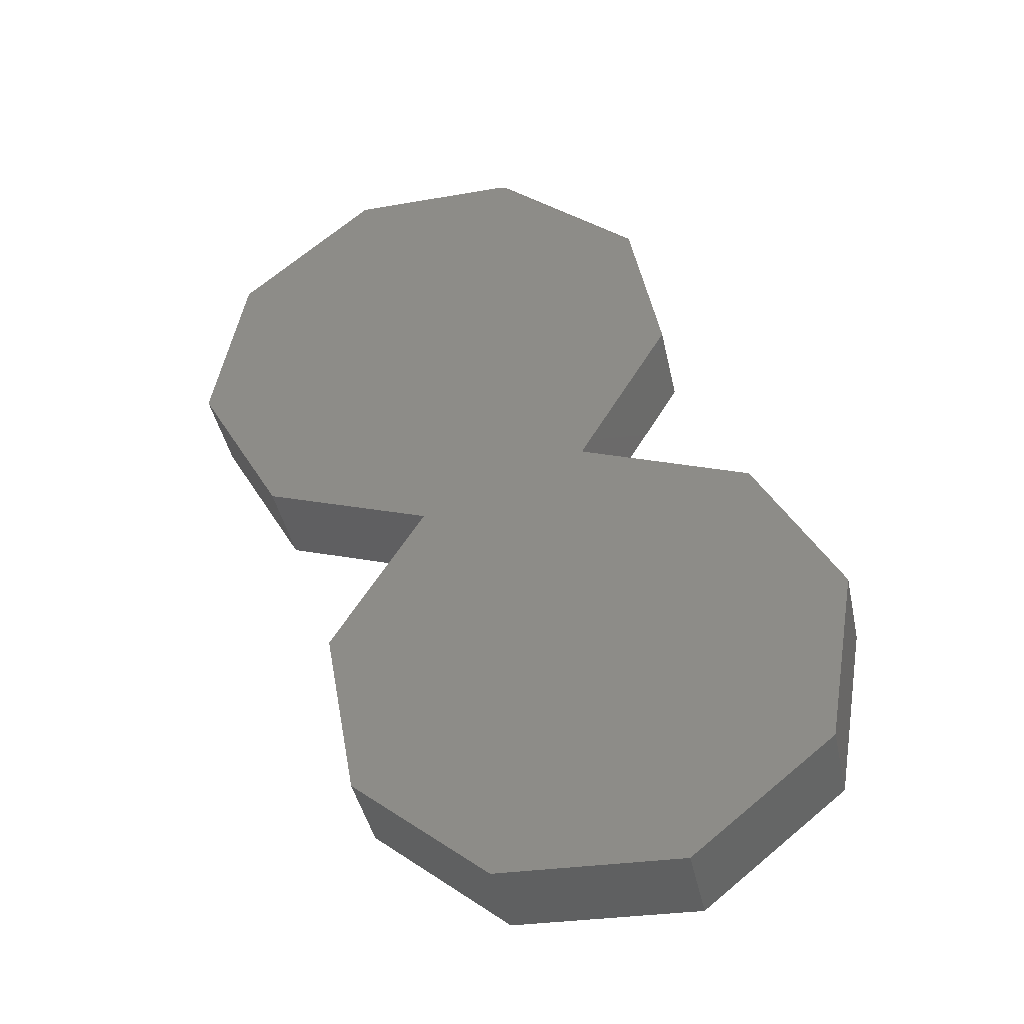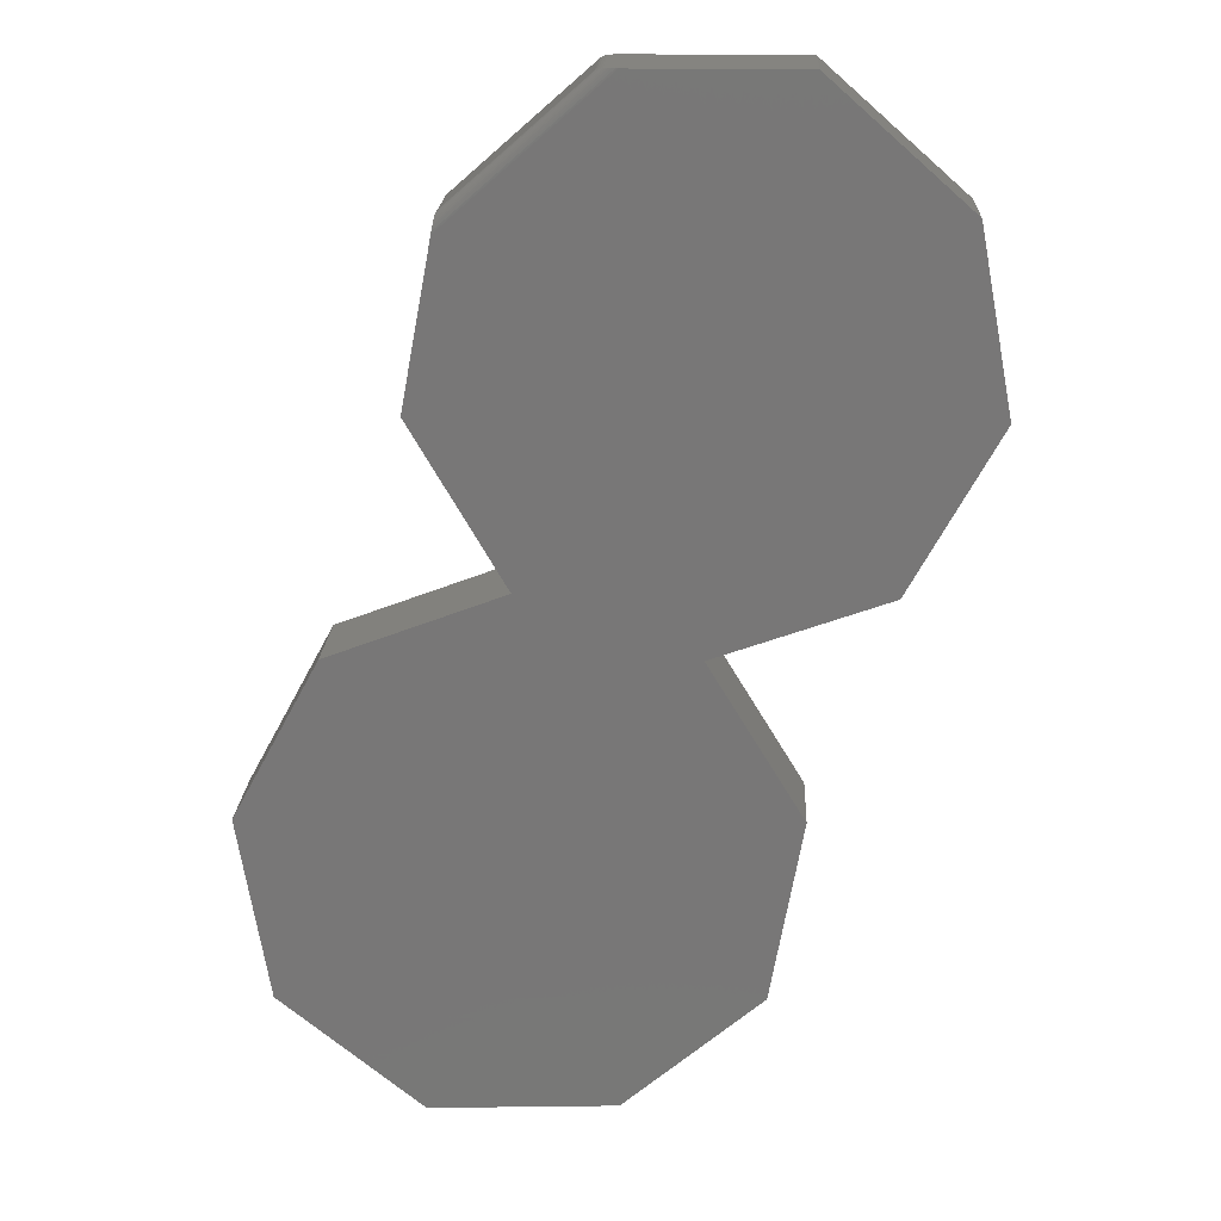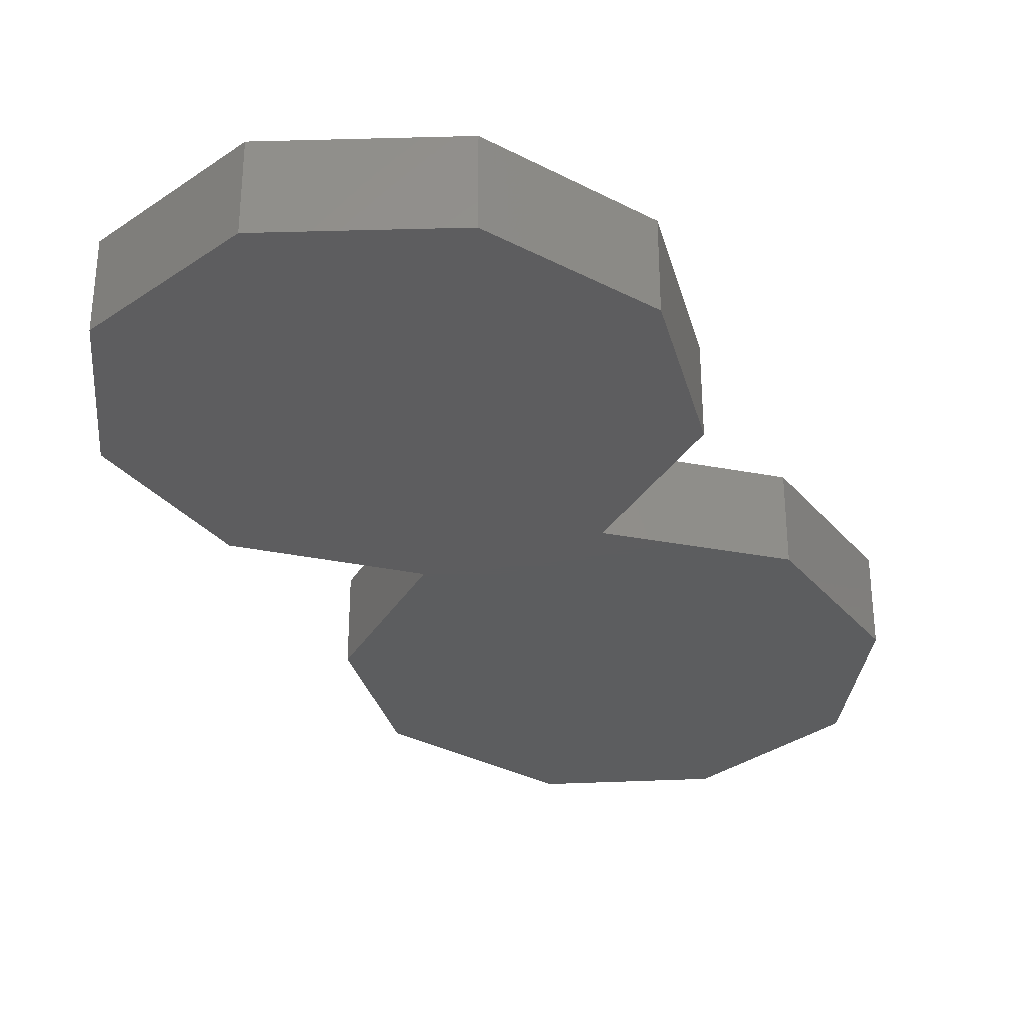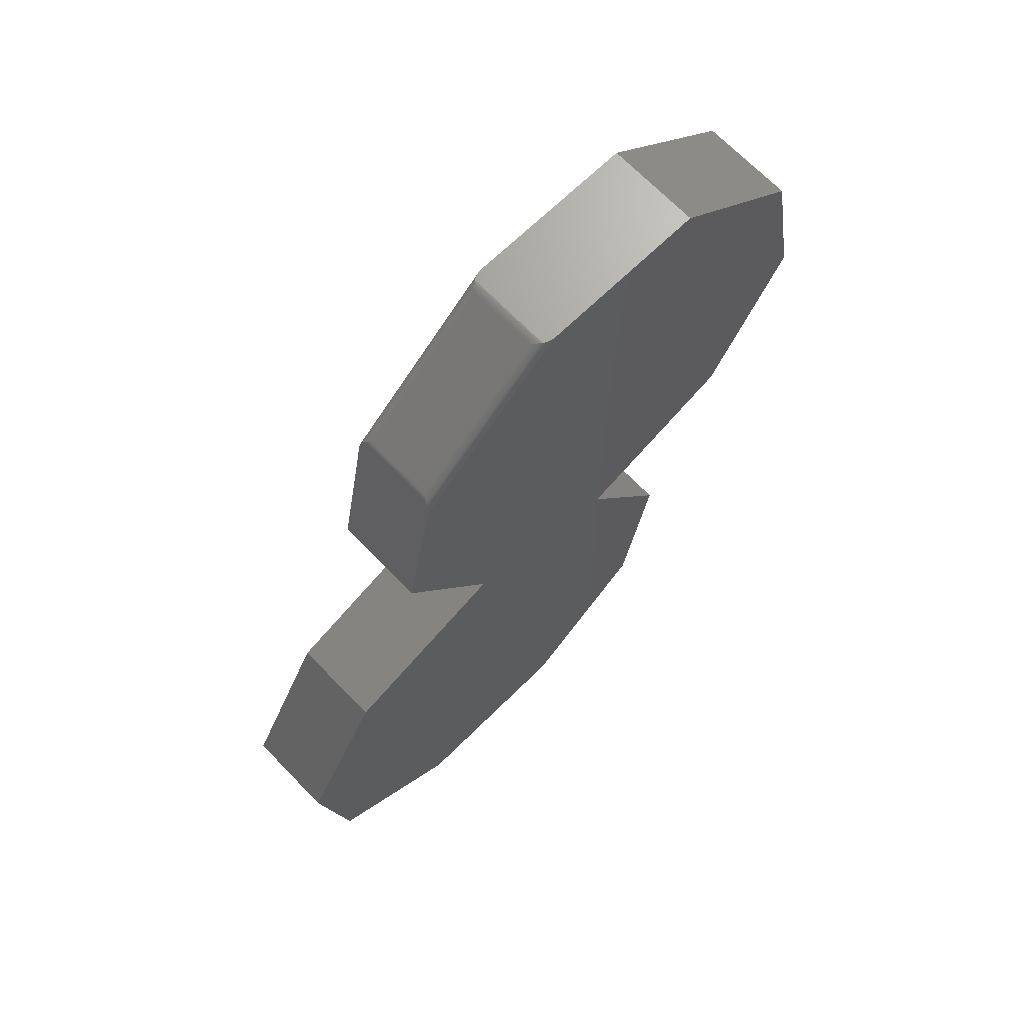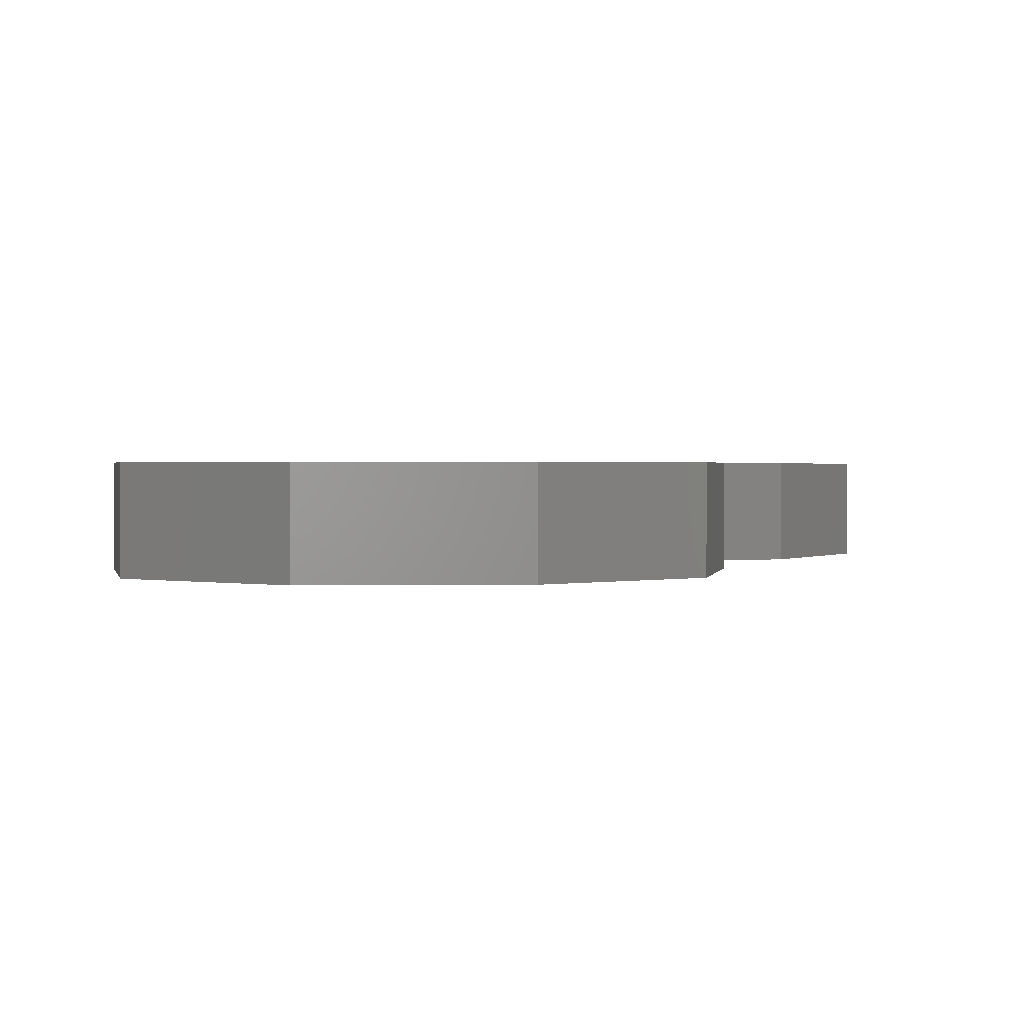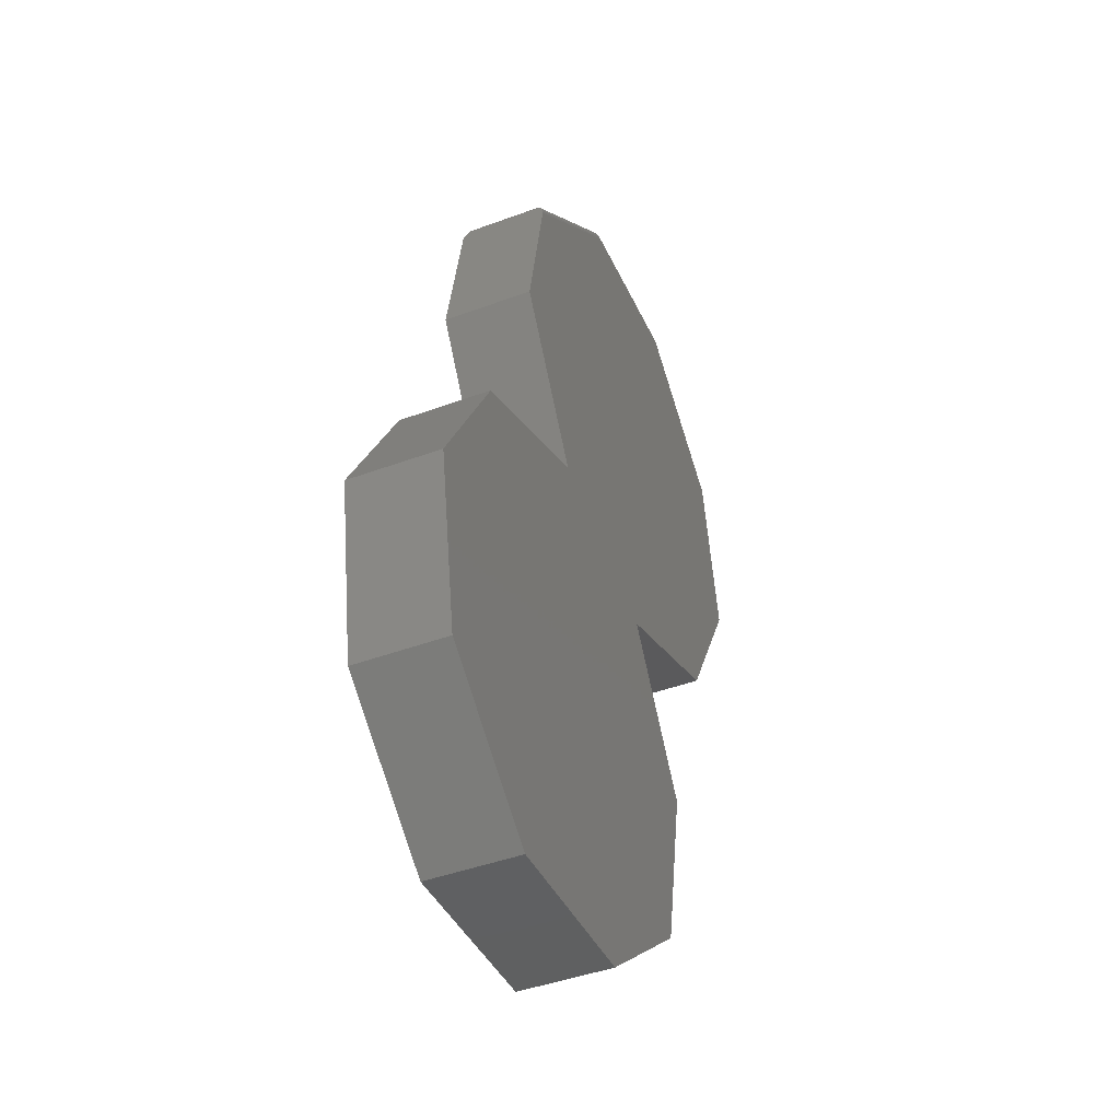
<metadata>
{"format":"stl","ext":"stl","renderer":"f3d","projection":"perspective","resolution":1024,"background":"white","views":[{"elev":-41.9,"azim":11.9,"up":"+Z"},{"elev":19.5,"azim":-177.4,"up":"+Z"},{"elev":-32.2,"azim":-175.6,"up":"+Y"},{"elev":68.9,"azim":135.9,"up":"+Z"},{"elev":1.0,"azim":179.0,"up":"+Y"},{"elev":-43.7,"azim":113.6,"up":"+Z"}]}
</metadata>
<code>
# stl→obj: 69 verts, 134 faces
v 0.2052 -0.2578 0.7143
v -0.2604 -0.2578 0.7143
v 0.6505 -0.2578 0.3225
v -0.6489 -0.2578 0.3724
v 0.7344 -0.2578 -0.125
v -0.7422 -0.2578 -0.125
v 0.4701 -0.2578 -0.5757
v -0.4935 -0.2578 -0.5757
v 0.9594 -0.2578 -0.7591
v -0.01168 -0.2578 -0.7467
v 1.2 -0.2578 -1.204
v -0.278 -0.2578 -1.183
v 1.114 -0.2578 -1.714
v -0.1869 -0.2578 -1.69
v 0.7162 -0.2578 -2.038
v 0.199 -0.2578 -2.017
v 0.4701 1.096e-16 -0.5757
v -0.7422 0 -0.125
v 0.7344 1.639e-16 -0.125
v -0.6489 3.796e-17 0.3724
v 0.6505 1.795e-16 0.3225
v -0.2604 1.001e-16 0.7143
v 0.2052 1.518e-16 0.7143
v -0.4935 2.588e-18 -0.5757
v 0.9594 1.537e-16 -0.7591
v -0.01168 4.659e-17 -0.7467
v 1.2 1.558e-16 -1.204
v -0.278 -7.201e-18 -1.183
v 1.114 1.179e-16 -1.714
v -0.1869 -2.522e-17 -1.69
v 0.7162 5.573e-17 -2.038
v 0.199 -5.47e-19 -2.017
v 0.2408 -0.2472 0.7143
v 0.2364 -0.007712 0.7143
v 0.2334 -0.2517 0.7143
v 0.2408 -0.01061 0.7143
v 0.2127 -0.0003872 0.7143
v 0.2216 -0.2559 0.7143
v 0.2216 -0.001928 0.7143
v 0.2302 -0.2531 0.7143
v 0.2302 -0.004712 0.7143
v 0.2127 -0.2574 0.7143
v 0.633 -0.2266 0.3795
v 0.633 -0.03125 0.3795
v 0.2614 -0.2266 0.7065
v 0.2614 -0.03125 0.7065
v 0.6431 -0.012 0.3618
v 0.6434 -0.2471 0.3601
v 0.6443 -0.007731 0.3553
v 0.6431 -0.2458 0.3618
v 0.6449 -0.2517 0.3522
v 0.6459 -0.004019 0.347
v 0.6459 -0.2538 0.347
v 0.6469 -0.2555 0.3415
v 0.649 -0.2574 0.3303
v 0.649 -0.0003873 0.3303
v 0.6469 -0.002362 0.3415
v 0.6372 -0.02519 0.375
v 0.2566 -0.02538 0.71
v 0.2452 -0.01412 0.714
v 0.6427 -0.0136 0.3637
v 0.2512 -0.01963 0.7125
v 0.6405 -0.01926 0.3698
v 0.6372 -0.2326 0.375
v 0.6427 -0.2442 0.3637
v 0.6405 -0.2385 0.3698
v 0.2566 -0.2324 0.71
v 0.2512 -0.2382 0.7125
v 0.2452 -0.2437 0.714
f 1 2 3
f 3 2 4
f 3 4 5
f 5 4 6
f 5 6 7
f 7 6 8
f 7 8 9
f 9 8 10
f 9 10 11
f 11 10 12
f 11 12 13
f 13 12 14
f 13 14 15
f 15 14 16
f 17 18 19
f 19 18 20
f 19 20 21
f 21 20 22
f 21 22 23
f 18 17 24
f 24 17 25
f 24 25 26
f 26 25 27
f 26 27 28
f 28 27 29
f 28 29 30
f 30 29 31
f 30 31 32
f 33 34 35
f 33 36 34
f 37 38 39
f 39 38 40
f 39 40 41
f 41 40 35
f 41 35 34
f 22 2 23
f 23 2 1
f 23 1 37
f 37 1 42
f 37 42 38
f 43 44 45
f 45 44 46
f 47 48 49
f 47 50 48
f 48 51 49
f 52 49 51
f 52 51 53
f 52 53 54
f 5 19 3
f 3 19 21
f 3 21 55
f 55 21 56
f 55 56 54
f 54 56 57
f 54 57 52
f 46 58 59
f 46 44 58
f 21 37 56
f 21 23 37
f 56 37 39
f 56 39 57
f 52 57 39
f 39 41 52
f 52 41 34
f 52 34 49
f 47 60 61
f 61 60 62
f 61 62 63
f 63 62 59
f 63 59 58
f 36 60 47
f 36 47 49
f 36 49 34
f 44 64 58
f 44 43 64
f 50 61 65
f 50 47 61
f 58 64 66
f 58 66 63
f 63 66 65
f 63 65 61
f 50 33 48
f 50 65 33
f 43 67 64
f 43 45 67
f 1 55 42
f 1 3 55
f 64 67 68
f 64 68 66
f 66 68 69
f 66 69 65
f 33 65 69
f 33 35 48
f 48 35 51
f 51 35 40
f 51 40 53
f 53 40 38
f 38 54 53
f 55 54 38
f 55 38 42
f 45 59 67
f 45 46 59
f 36 69 60
f 36 33 69
f 60 69 68
f 60 68 62
f 62 68 67
f 62 67 59
f 7 17 5
f 5 17 19
f 8 24 10
f 10 24 26
f 7 9 17
f 17 9 25
f 12 10 28
f 28 10 26
f 16 14 32
f 32 14 30
f 15 16 31
f 31 16 32
f 13 15 29
f 29 15 31
f 11 13 27
f 27 13 29
f 9 11 25
f 25 11 27
f 14 12 30
f 30 12 28
f 4 20 6
f 6 20 18
f 2 22 4
f 4 22 20
f 6 18 8
f 8 18 24

</code>
